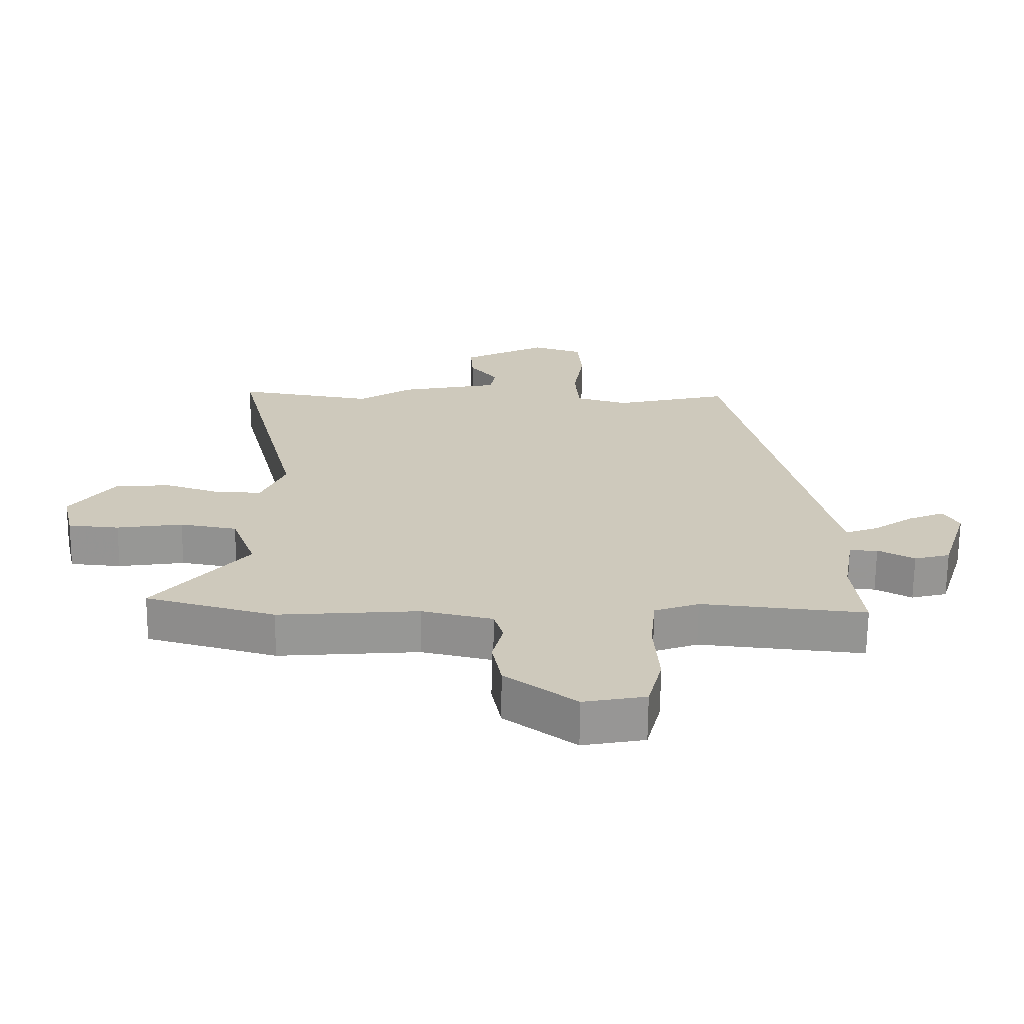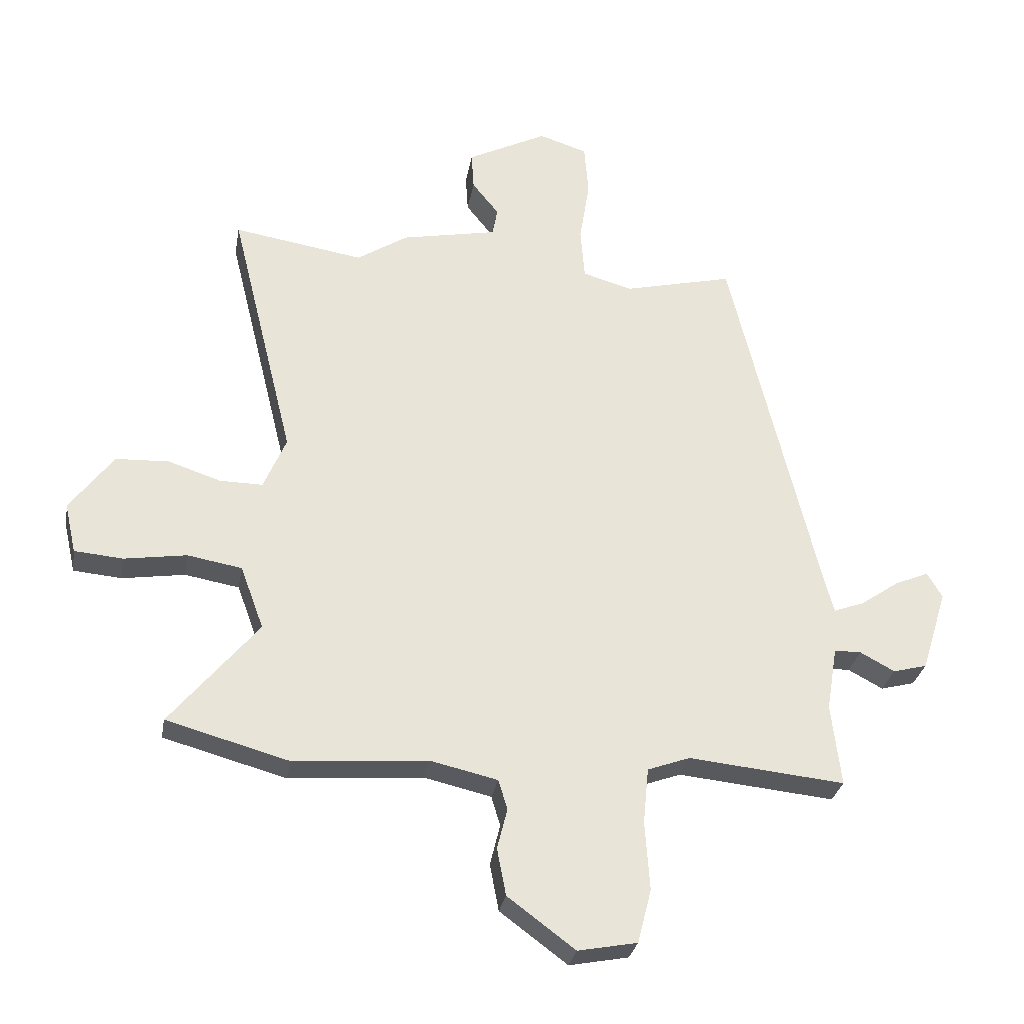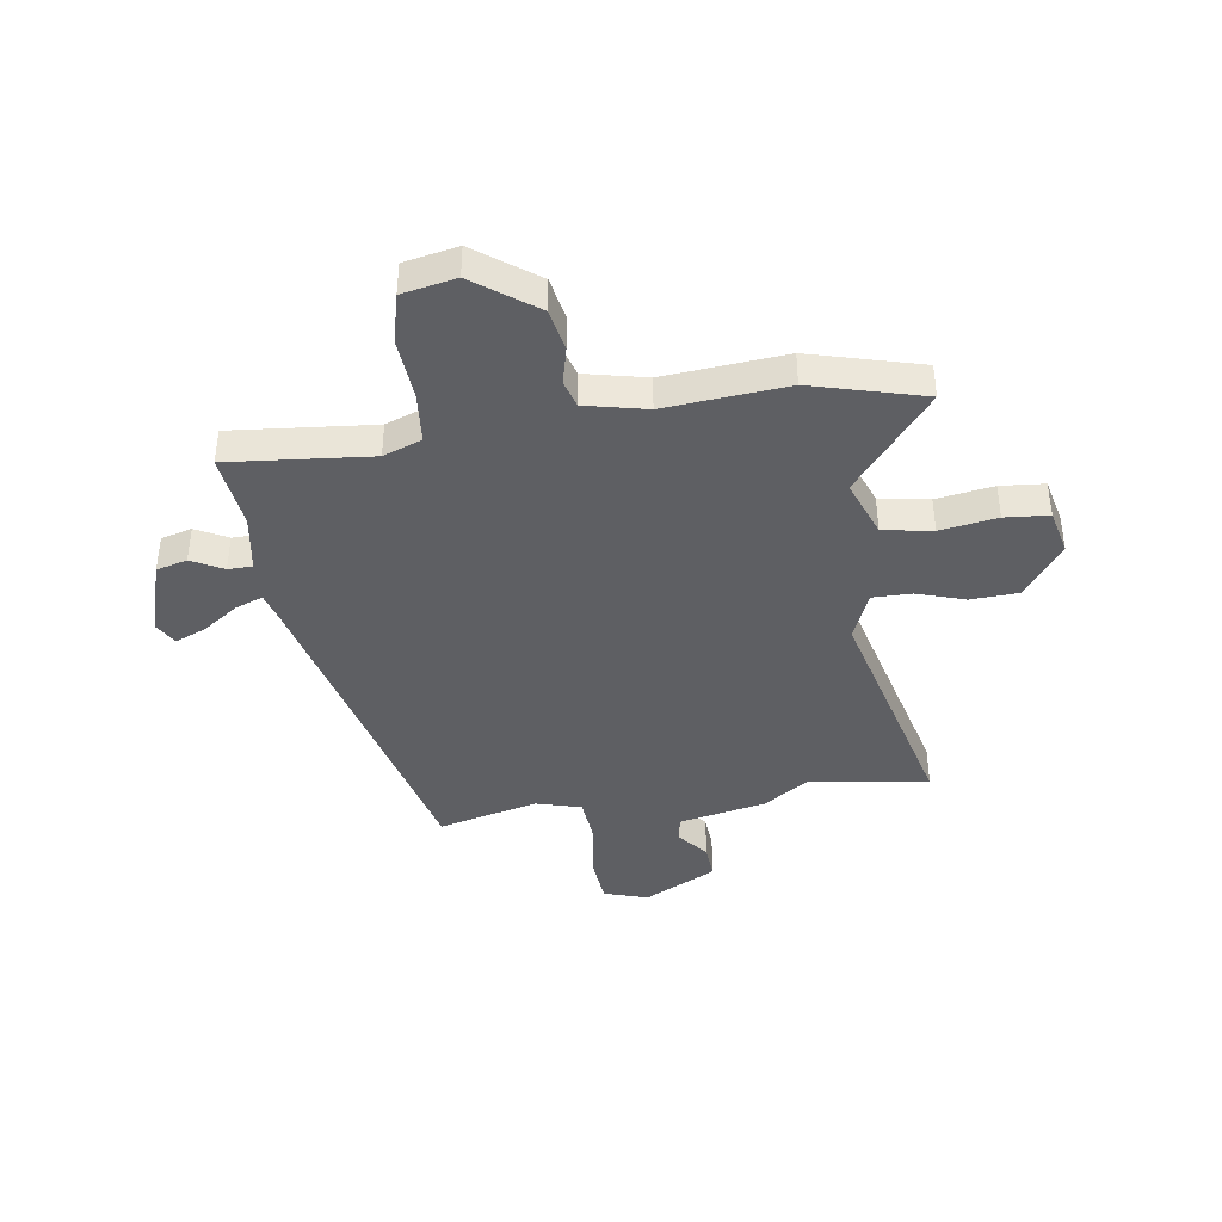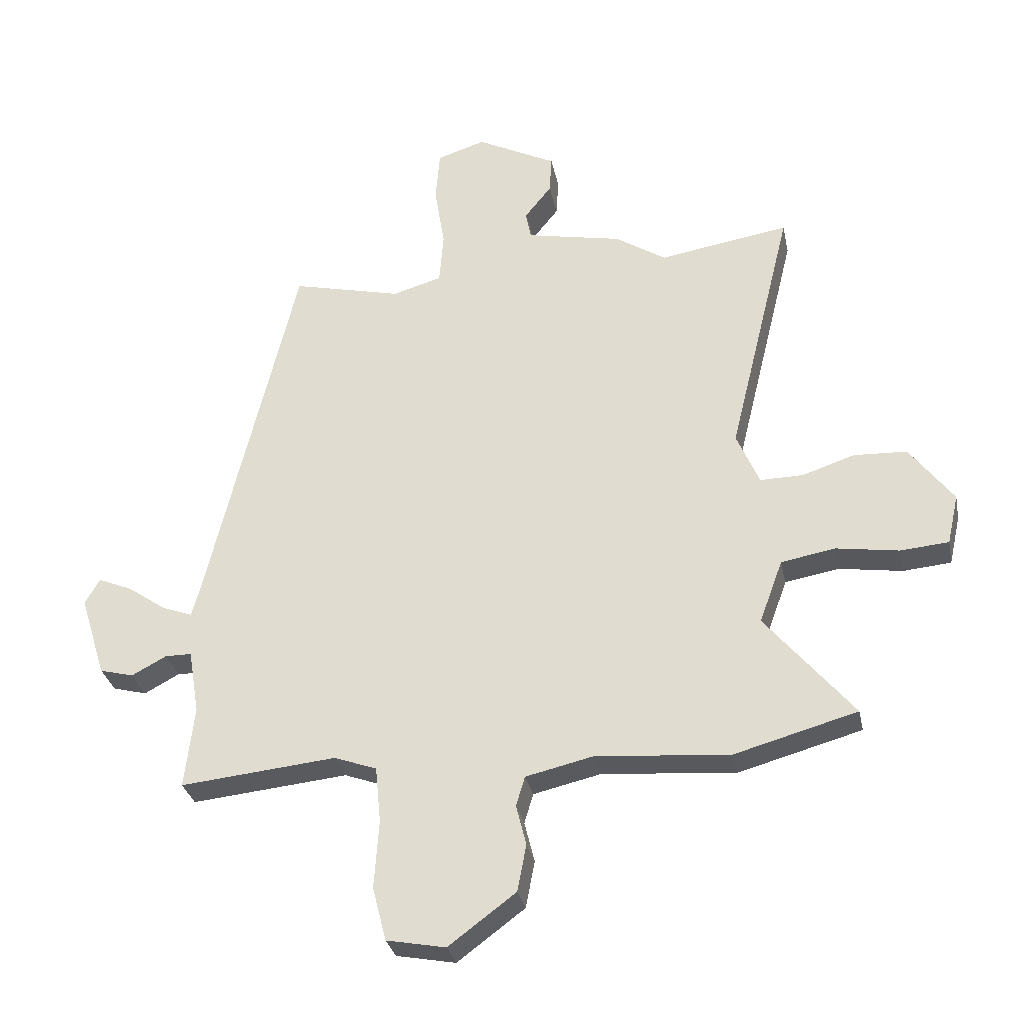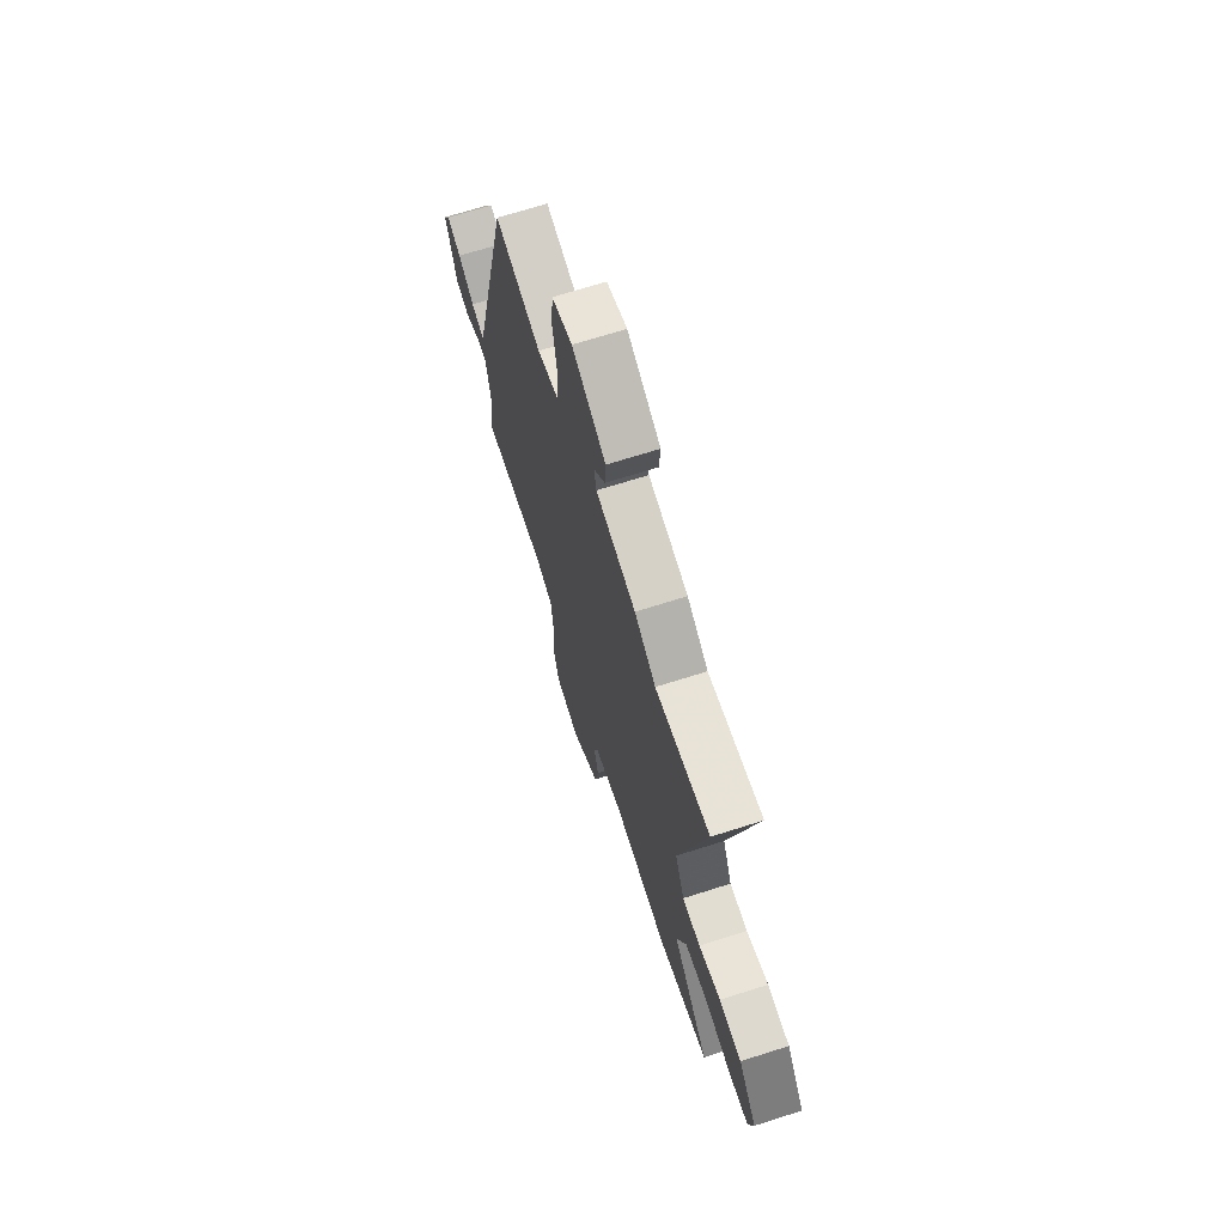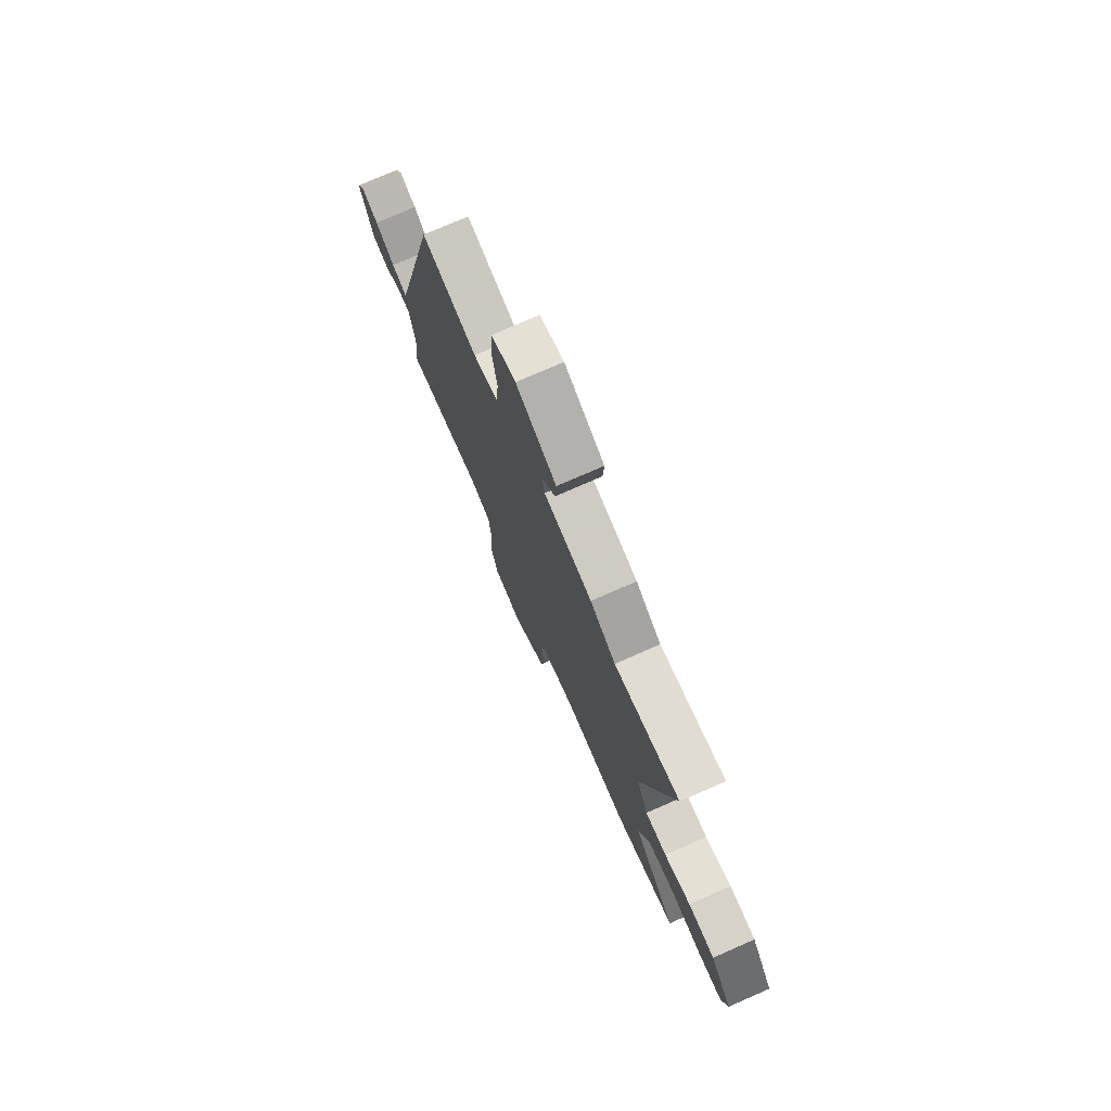
<metadata>
{"format":"obj","ext":"obj","renderer":"f3d","projection":"perspective","resolution":1024,"background":"white","views":[{"elev":-67.8,"azim":-0.6,"up":"+Z"},{"elev":-29.5,"azim":-9.8,"up":"+Z"},{"elev":-40.9,"azim":-171.3,"up":"+Y"},{"elev":-30.7,"azim":-168.6,"up":"+Z"},{"elev":69.1,"azim":-107.7,"up":"+Z"},{"elev":75.9,"azim":-113.6,"up":"+Z"}]}
</metadata>
<code>
v -0.451 0.07 -0.514
v -0.657 0.07 -0.457
v -0.509 0.07 -0.278
v -0.548 0.07 -0.172
v -0.639 0.07 -0.156
v -0.744 0.07 -0.172
v -0.825 0.07 -0.165
v -0.844 0.07 -0.081
v -0.771 0.07 0.017
v -0.682 0.07 0.021
v -0.594 0.07 -0.008
v -0.522 0.07 -0.009
v -0.484 0.07 0.08
v -0.591 0.07 0.515
v -0.373 0.07 0.48
v -0.288 0.07 0.535
v -0.128 0.07 0.567
v -0.119 0.07 0.614
v -0.164 0.07 0.67
v -0.168 0.07 0.734
v -0.034 0.07 0.802
v 0.047 0.07 0.776
v 0.054 0.07 0.689
v 0.037 0.07 0.582
v 0.044 0.07 0.495
v 0.127 0.07 0.471
v 0.311 0.07 0.515
v 0.461 0.07 -0.111
v 0.475 0.07 -0.162
v 0.526 0.07 -0.143
v 0.591 0.07 -0.098
v 0.648 0.07 -0.074
v 0.673 0.07 -0.117
v 0.63 0.07 -0.255
v 0.573 0.07 -0.27
v 0.515 0.07 -0.239
v 0.47 0.07 -0.239
v 0.452 0.07 -0.347
v 0.468 0.07 -0.485
v 0.206 0.07 -0.459
v 0.135 0.07 -0.485
v 0.126 0.07 -0.579
v 0.134 0.07 -0.694
v 0.111 0.07 -0.784
v 0.012 0.07 -0.803
v -0.101 0.07 -0.719
v -0.116 0.07 -0.64
v -0.099 0.07 -0.572
v -0.114 0.07 -0.522
v -0.227 0.07 -0.496
v -0.451 0 -0.514
v -0.657 0 -0.457
v -0.509 0 -0.278
v -0.548 0 -0.172
v -0.639 0 -0.156
v -0.744 0 -0.172
v -0.825 0 -0.165
v -0.844 0 -0.081
v -0.771 0 0.017
v -0.682 0 0.021
v -0.594 0 -0.008
v -0.522 0 -0.009
v -0.484 0 0.08
v -0.591 0 0.515
v -0.373 0 0.48
v -0.288 0 0.535
v -0.128 0 0.567
v -0.119 0 0.614
v -0.164 0 0.67
v -0.168 0 0.734
v -0.034 0 0.802
v 0.047 0 0.776
v 0.054 0 0.689
v 0.037 0 0.582
v 0.044 0 0.495
v 0.127 0 0.471
v 0.311 0 0.515
v 0.461 0 -0.111
v 0.475 0 -0.162
v 0.526 0 -0.143
v 0.591 0 -0.098
v 0.648 0 -0.074
v 0.673 0 -0.117
v 0.63 0 -0.255
v 0.573 0 -0.27
v 0.515 0 -0.239
v 0.47 0 -0.239
v 0.452 0 -0.347
v 0.468 0 -0.485
v 0.206 0 -0.459
v 0.135 0 -0.485
v 0.126 0 -0.579
v 0.134 0 -0.694
v 0.111 0 -0.784
v 0.012 0 -0.803
v -0.101 0 -0.719
v -0.116 0 -0.64
v -0.099 0 -0.572
v -0.114 0 -0.522
v -0.227 0 -0.496
f 46 47 48
f 45 46 48
f 44 45 48
f 43 44 48
f 42 43 48
f 41 42 48 49
f 40 41 49 50
f 38 39 40
f 1 2 3
f 50 1 3
f 40 50 3
f 38 40 3
f 37 38 3
f 34 35 36
f 33 34 36
f 32 33 36
f 31 32 36
f 30 31 36
f 29 30 36 37
f 26 27 28
f 37 3 4
f 29 37 4
f 28 29 4
f 26 28 4
f 25 26 4
f 22 23 24
f 21 22 24
f 20 21 24
f 19 20 24
f 18 19 24
f 17 18 24 25
f 17 25 4
f 16 17 4
f 15 16 4
f 9 10 11
f 8 9 11
f 7 8 11
f 6 7 11
f 5 6 11
f 5 11 12
f 4 5 12
f 13 14 15
f 13 15 4
f 4 12 13
f 98 97 96
f 98 96 95
f 98 95 94
f 98 94 93
f 98 93 92
f 99 98 92 91
f 100 99 91 90
f 90 89 88
f 53 52 51
f 53 51 100
f 53 100 90
f 53 90 88
f 53 88 87
f 86 85 84
f 86 84 83
f 86 83 82
f 86 82 81
f 86 81 80
f 87 86 80 79
f 78 77 76
f 54 53 87
f 54 87 79
f 54 79 78
f 54 78 76
f 54 76 75
f 74 73 72
f 74 72 71
f 74 71 70
f 74 70 69
f 74 69 68
f 75 74 68 67
f 54 75 67
f 54 67 66
f 54 66 65
f 61 60 59
f 61 59 58
f 61 58 57
f 61 57 56
f 61 56 55
f 62 61 55
f 62 55 54
f 65 64 63
f 54 65 63
f 63 62 54
f 1 51 52 2
f 2 52 53 3
f 3 53 54 4
f 4 54 55 5
f 5 55 56 6
f 6 56 57 7
f 7 57 58 8
f 8 58 59 9
f 9 59 60 10
f 10 60 61 11
f 11 61 62 12
f 12 62 63 13
f 13 63 64 14
f 14 64 65 15
f 15 65 66 16
f 16 66 67 17
f 17 67 68 18
f 18 68 69 19
f 19 69 70 20
f 20 70 71 21
f 21 71 72 22
f 22 72 73 23
f 23 73 74 24
f 24 74 75 25
f 25 75 76 26
f 26 76 77 27
f 27 77 78 28
f 28 78 79 29
f 29 79 80 30
f 30 80 81 31
f 31 81 82 32
f 32 82 83 33
f 33 83 84 34
f 34 84 85 35
f 35 85 86 36
f 36 86 87 37
f 37 87 88 38
f 38 88 89 39
f 39 89 90 40
f 40 90 91 41
f 41 91 92 42
f 42 92 93 43
f 43 93 94 44
f 44 94 95 45
f 45 95 96 46
f 46 96 97 47
f 47 97 98 48
f 48 98 99 49
f 49 99 100 50
f 50 100 51 1

</code>
